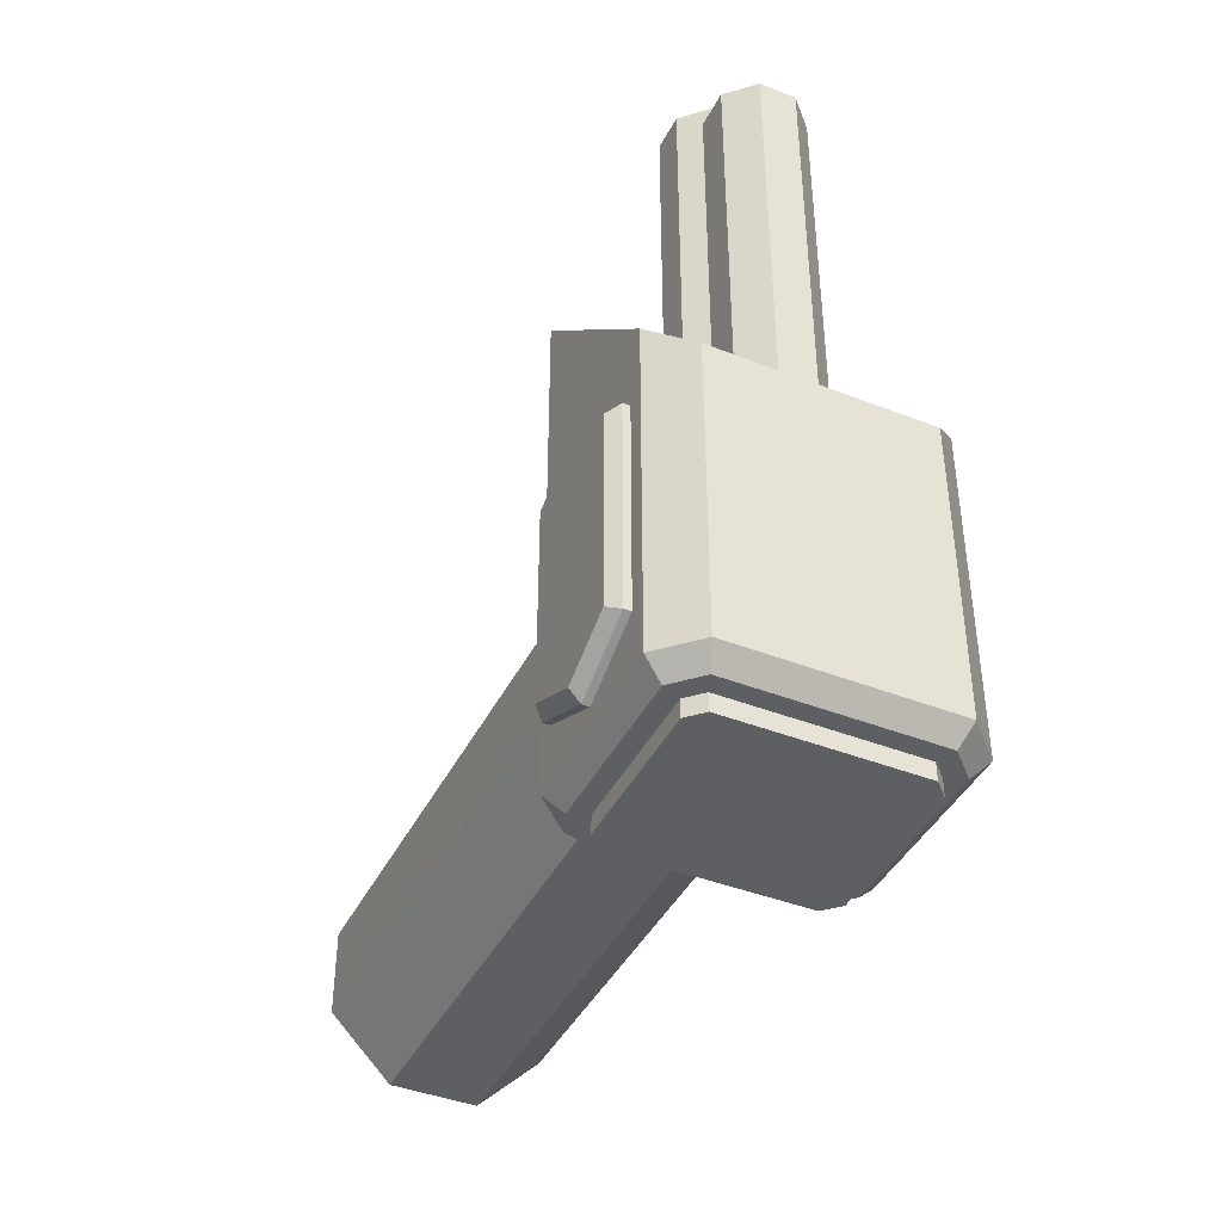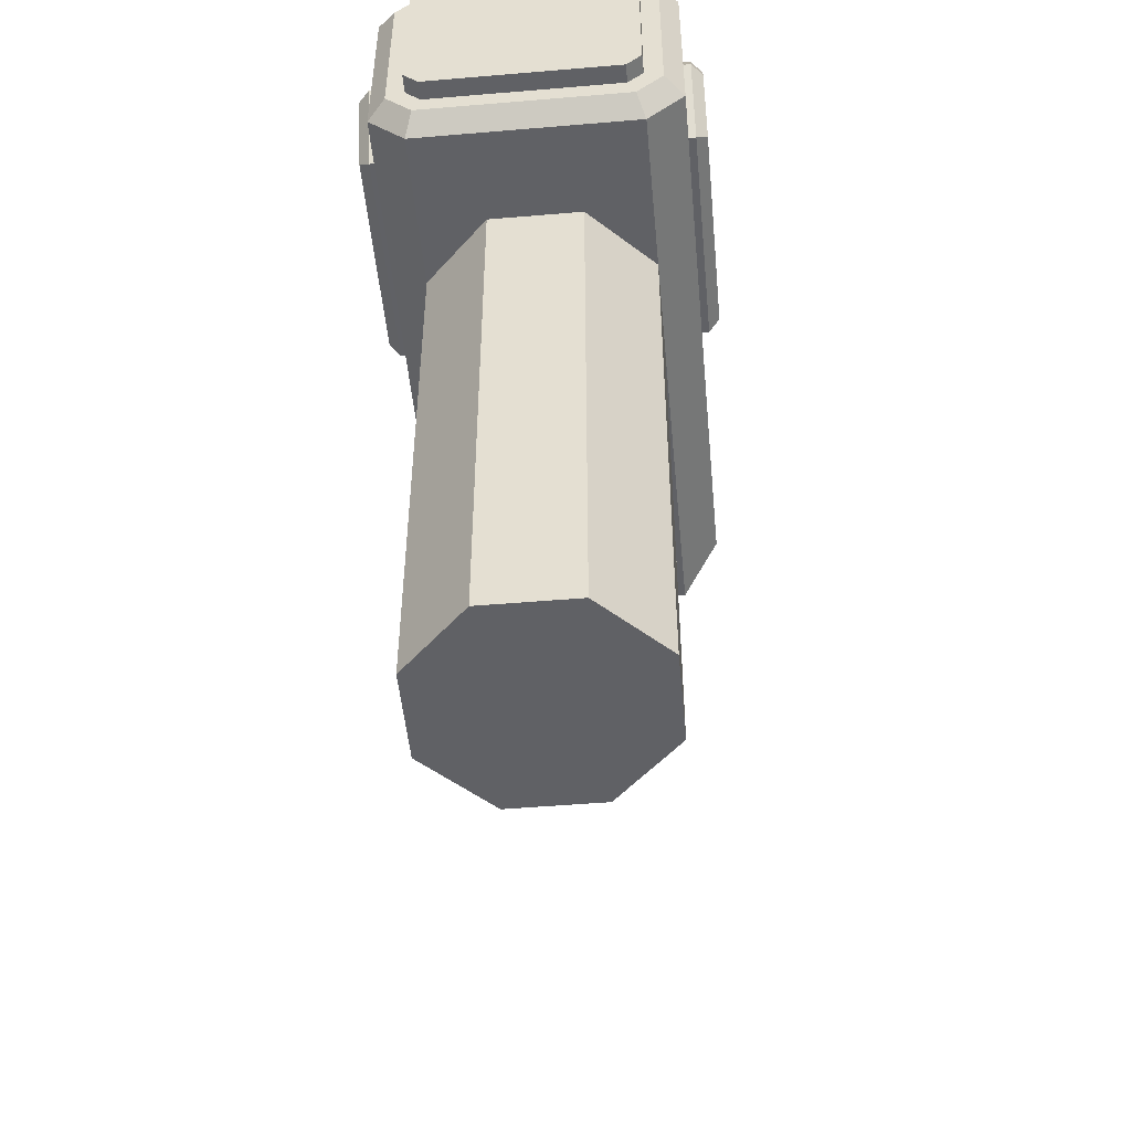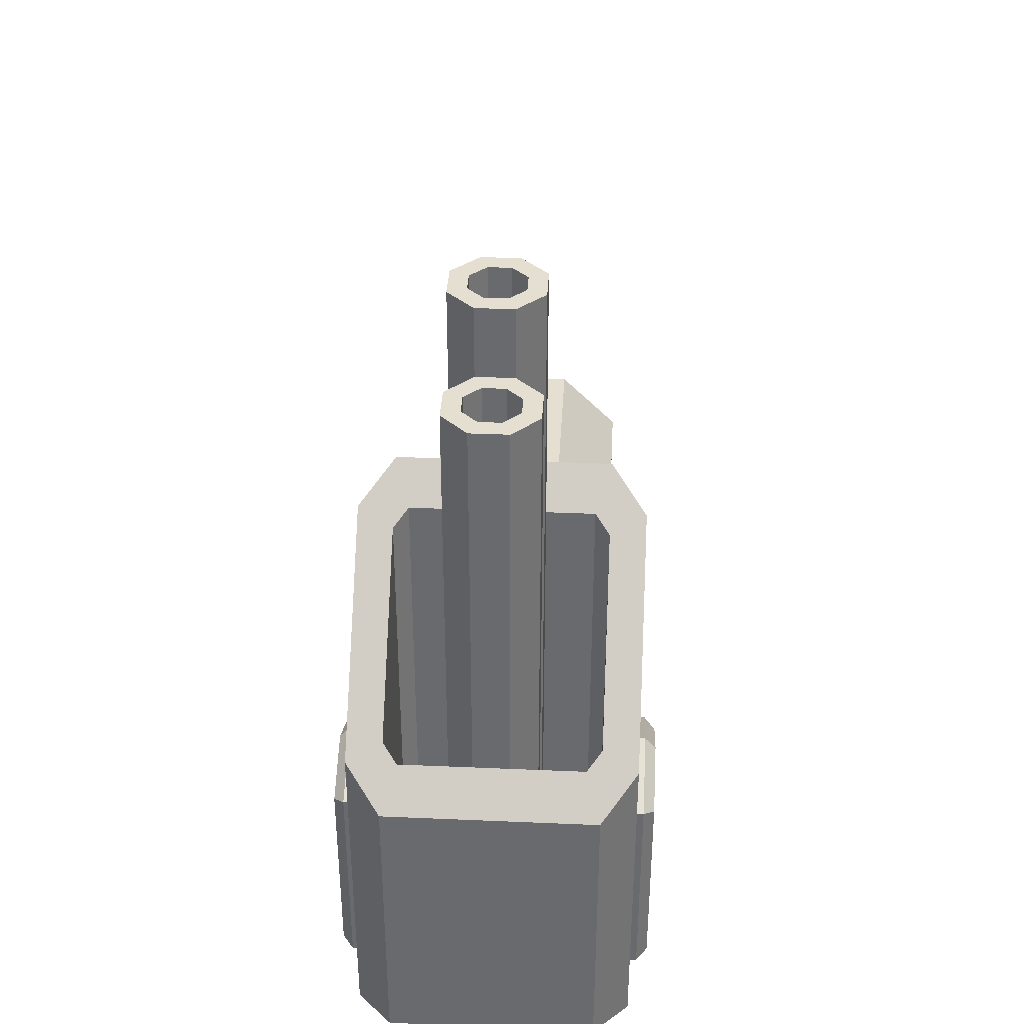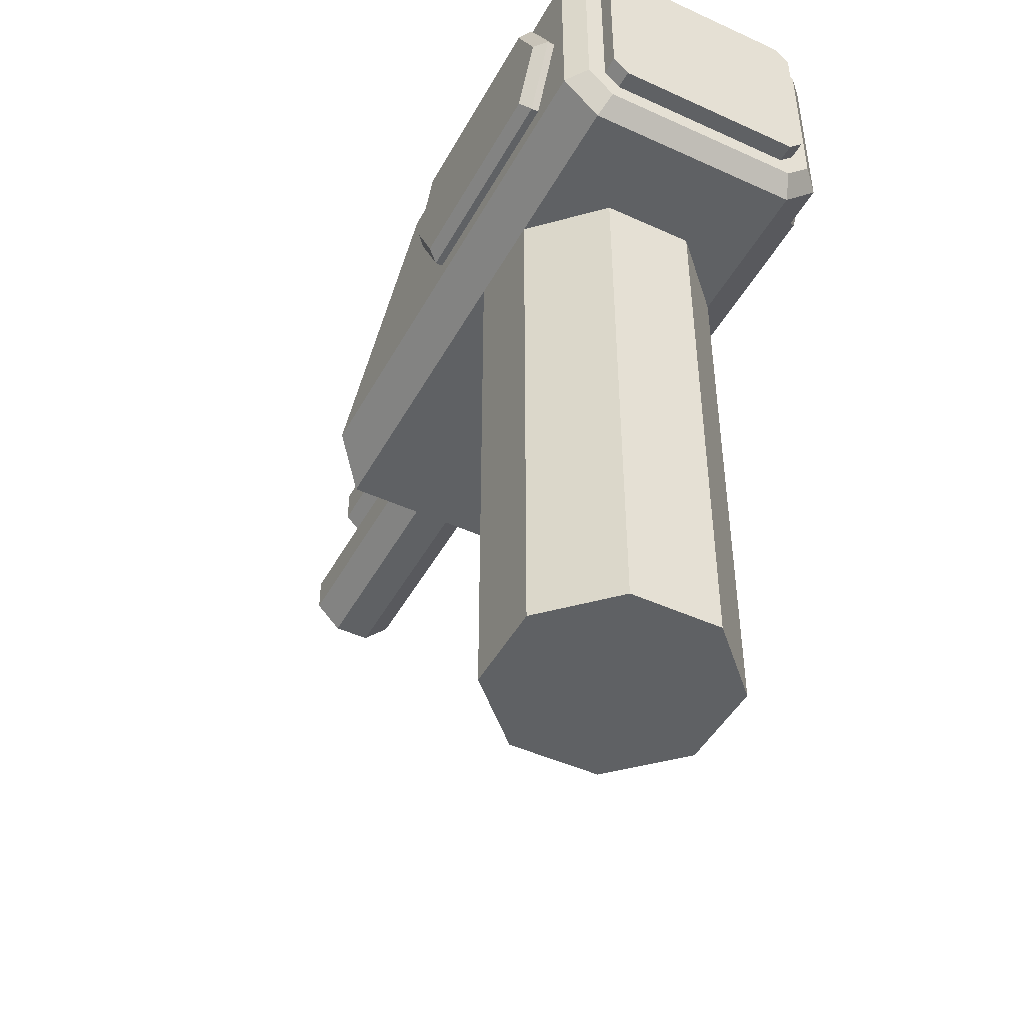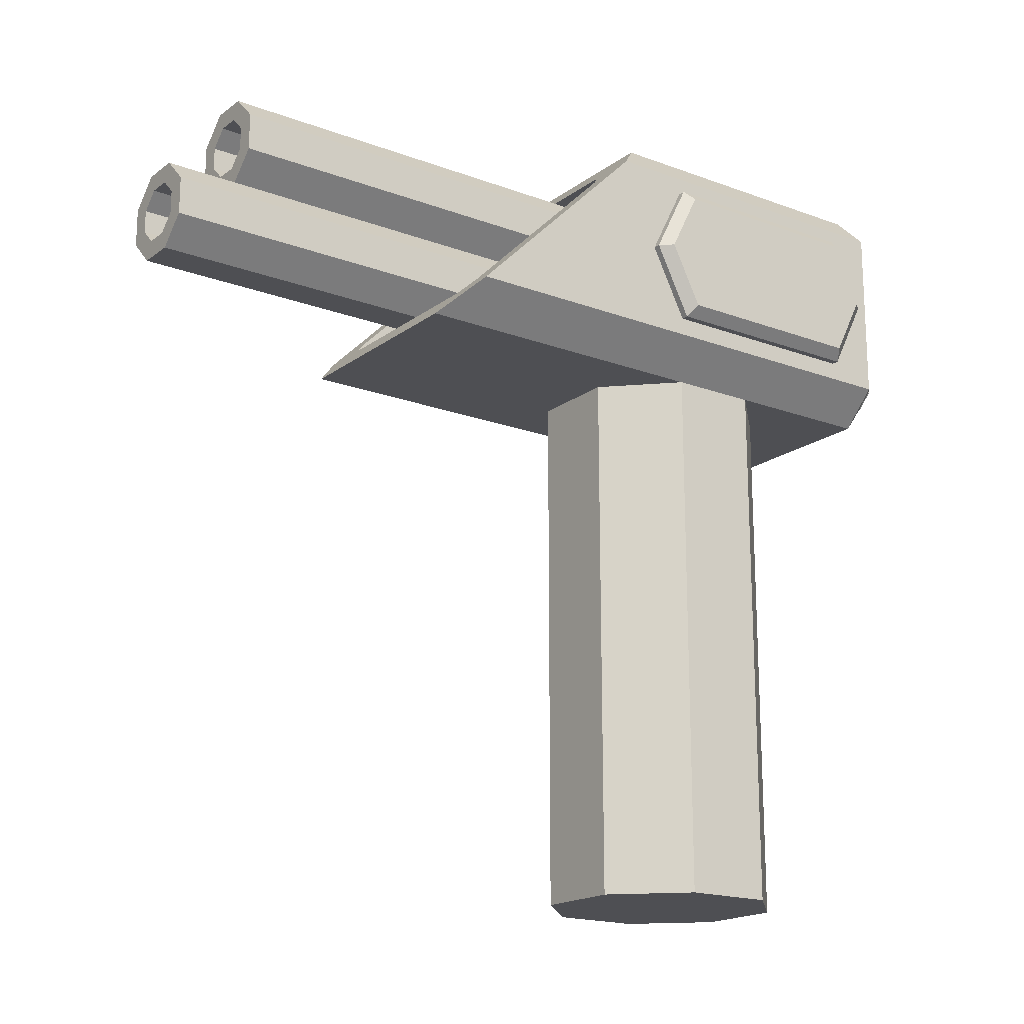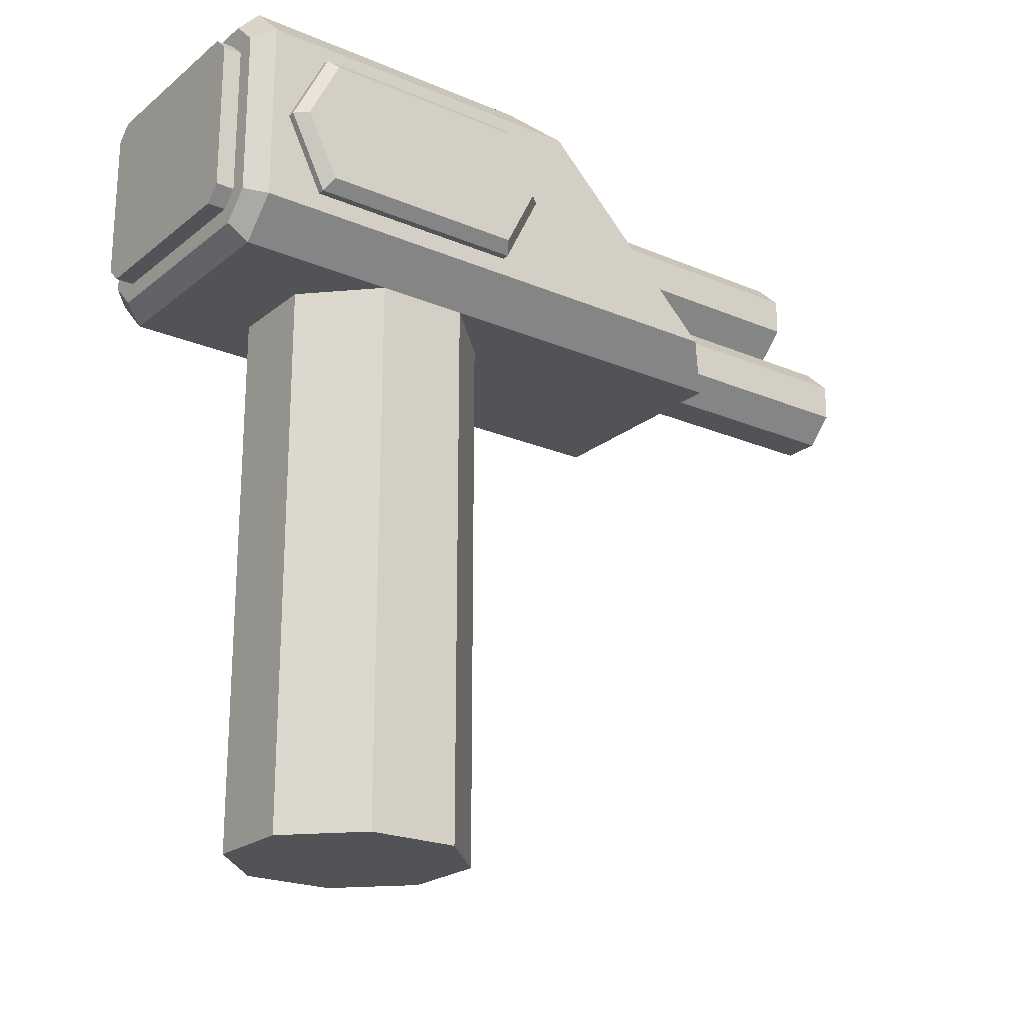
<metadata>
{"format":"obj","ext":"obj","renderer":"f3d","projection":"perspective","resolution":1024,"background":"white","views":[{"elev":-41.9,"azim":154.8,"up":"+Z"},{"elev":-50.1,"azim":-174.7,"up":"+Y"},{"elev":36.6,"azim":-176.8,"up":"+Z"},{"elev":-46.4,"azim":152.5,"up":"+Y"},{"elev":-18.2,"azim":54.2,"up":"+Y"},{"elev":-22.1,"azim":-126.4,"up":"+Y"}]}
</metadata>
<code>
g 솔리드1
v -3 0 -1.243
v -3 0 1.243
v -3 15 -1.243
v -3 15 1.243
v -1.243 0 -3
v -1.243 0 3
v -1.243 15 -3
v -1.243 15 3
v 1.243 0 -3
v 1.243 0 3
v 1.243 15 -3
v 1.243 15 3
v 3 0 -1.243
v 3 0 1.243
v 3 15 -1.243
v 3 15 1.243
f 10 14 12
f 12 14 16
f 6 10 8
f 8 10 12
f 2 6 4
f 4 6 8
f 1 2 3
f 3 2 4
f 5 1 7
f 7 1 3
f 9 5 11
f 11 5 7
f 13 9 15
f 15 9 11
f 14 13 16
f 16 13 15
f 16 15 12
f 12 15 11
f 12 11 8
f 8 11 7
f 8 7 4
f 4 7 3
f 13 14 9
f 9 14 10
f 9 10 5
f 5 10 6
f 5 6 1
f 1 6 2
g 솔리드2
v -4 16 -5.5
v -4 16 9
v -4 21 -5.5
v -4 21 4
v -3.5 16.21 -6
v -3.5 20.79 -6
v -3 15 -5.5
v -3 15 10
v -3 16.41 -5
v -3 16.41 8.586
v -3 20.59 -5
v -3 20.59 4.414
v -3 22 -5.5
v -3 22 3
v -2.793 15.5 -6
v -2.793 21.5 -6
v -2.586 16 -5
v -2.586 16 9
v -2.586 21 -5
v -2.586 21 4
v 2.586 16 -5
v 2.586 16 9
v 2.586 21 -5
v 2.586 21 4
v 2.793 15.5 -6
v 2.793 21.5 -6
v 3 15 -5.5
v 3 15 10
v 3 16.41 -5
v 3 16.41 8.586
v 3 20.59 -5
v 3 20.59 4.414
v 3 22 -5.5
v 3 22 3
v 3.5 16.21 -6
v 3.5 20.79 -6
v 4 16 -5.5
v 4 16 9
v 4 21 -5.5
v 4 21 4
f 34 33 26
f 26 33 25
f 33 34 37
f 37 34 38
f 33 37 25
f 25 37 45
f 25 45 47
f 25 47 27
f 27 47 39
f 27 39 35
f 45 37 46
f 46 37 38
f 46 48 45
f 45 48 47
f 35 36 27
f 27 36 28
f 26 25 28
f 28 25 27
f 48 40 47
f 47 40 39
f 36 35 40
f 40 35 39
f 29 19 30
f 30 19 20
f 29 30 49
f 49 30 50
f 49 50 55
f 55 50 56
f 55 56 53
f 53 56 54
f 19 17 20
f 20 17 18
f 17 23 18
f 18 23 24
f 43 44 23
f 23 44 24
f 53 54 43
f 43 54 44
f 41 21 51
f 51 21 22
f 51 22 52
f 52 22 42
f 42 22 32
f 41 31 21
f 36 20 28
f 28 20 18
f 28 18 26
f 26 18 34
f 34 18 24
f 34 24 44
f 40 50 36
f 36 50 30
f 36 30 20
f 50 40 56
f 56 40 48
f 56 48 46
f 56 46 54
f 54 46 38
f 54 38 44
f 44 38 34
f 19 29 22
f 22 29 32
f 42 32 49
f 49 32 29
f 19 22 17
f 17 22 21
f 42 49 52
f 52 49 55
f 17 21 23
f 23 21 31
f 51 52 53
f 53 52 55
f 43 23 41
f 41 23 31
f 53 43 51
f 51 43 41
g 솔리드3
v -1.25 16.73 -5
v -1.25 16.73 17
v -1.25 17.77 -5
v -1.25 17.77 17
v -0.75 16.94 -4.5
v -0.75 16.94 17
v -0.75 17.56 -4.5
v -0.75 17.56 17
v -0.5178 16 -5
v -0.5178 16 17
v -0.5178 18.5 -5
v -0.5178 18.5 17
v -0.3107 16.5 -4.5
v -0.3107 16.5 17
v -0.3107 18 -4.5
v -0.3107 18 17
v 0.3107 16.5 -4.5
v 0.3107 16.5 17
v 0.3107 18 -4.5
v 0.3107 18 17
v 0.5178 16 -5
v 0.5178 16 17
v 0.5178 18.5 -5
v 0.5178 18.5 17
v 0.75 16.94 -4.5
v 0.75 16.94 17
v 0.75 17.56 -4.5
v 0.75 17.56 17
v 1.25 16.73 -5
v 1.25 16.73 17
v 1.25 17.77 -5
v 1.25 17.77 17
f 69 61 70
f 70 61 62
f 61 63 62
f 62 63 64
f 63 71 64
f 64 71 72
f 71 75 72
f 72 75 76
f 75 83 76
f 76 83 84
f 83 81 84
f 84 81 82
f 81 73 82
f 82 73 74
f 73 69 74
f 74 69 70
f 69 73 61
f 61 73 81
f 61 81 63
f 63 81 83
f 63 83 71
f 71 83 75
f 57 65 58
f 58 65 66
f 59 57 60
f 60 57 58
f 67 59 68
f 68 59 60
f 79 67 80
f 80 67 68
f 87 79 88
f 88 79 80
f 85 87 86
f 86 87 88
f 77 85 78
f 78 85 86
f 65 77 66
f 66 77 78
f 62 58 70
f 70 58 66
f 70 66 78
f 62 64 58
f 58 64 60
f 60 64 72
f 60 72 68
f 68 72 76
f 68 76 80
f 80 76 88
f 88 76 84
f 88 84 86
f 86 84 82
f 86 82 74
f 86 74 78
f 78 74 70
f 77 65 85
f 85 65 57
f 85 57 87
f 87 57 59
f 87 59 79
f 79 59 67
g 솔리드4
v -1.25 19.23 -5
v -1.25 19.23 15
v -1.25 20.27 -5
v -1.25 20.27 15
v -0.75 19.44 -4.5
v -0.75 19.44 15
v -0.75 20.06 -4.5
v -0.75 20.06 15
v -0.5178 18.5 -5
v -0.5178 18.5 15
v -0.5178 21 -5
v -0.5178 21 15
v -0.3107 19 -4.5
v -0.3107 19 15
v -0.3107 20.5 -4.5
v -0.3107 20.5 15
v 0.3107 19 -4.5
v 0.3107 19 15
v 0.3107 20.5 -4.5
v 0.3107 20.5 15
v 0.5178 18.5 -5
v 0.5178 18.5 15
v 0.5178 21 -5
v 0.5178 21 15
v 0.75 19.44 -4.5
v 0.75 19.44 15
v 0.75 20.06 -4.5
v 0.75 20.06 15
v 1.25 19.23 -5
v 1.25 19.23 15
v 1.25 20.27 -5
v 1.25 20.27 15
f 113 105 114
f 114 105 106
f 105 101 106
f 106 101 102
f 101 93 102
f 102 93 94
f 93 95 94
f 94 95 96
f 95 103 96
f 96 103 104
f 103 107 104
f 104 107 108
f 107 115 108
f 108 115 116
f 115 113 116
f 116 113 114
f 115 95 113
f 113 95 93
f 113 93 105
f 105 93 101
f 107 103 115
f 115 103 95
f 109 117 110
f 110 117 118
f 97 109 98
f 98 109 110
f 89 97 90
f 90 97 98
f 91 89 92
f 92 89 90
f 99 91 100
f 100 91 92
f 111 99 112
f 112 99 100
f 119 111 120
f 120 111 112
f 117 119 118
f 118 119 120
f 116 114 118
f 118 114 106
f 118 106 110
f 110 106 102
f 110 102 98
f 98 102 90
f 90 102 94
f 90 94 96
f 90 96 92
f 92 96 104
f 92 104 100
f 100 104 108
f 100 108 112
f 112 108 120
f 120 108 116
f 120 116 118
f 117 89 119
f 119 89 91
f 119 91 111
f 111 91 99
f 109 97 117
f 117 97 89
g 솔리드5
v -4.5 16.8 -3.815
v -4.5 16.8 1.815
v -4.5 18.5 -4.665
v -4.5 18.5 2.665
v -4.5 20.2 -3.815
v -4.5 20.2 1.815
v -4.2 16.5 -4
v -4.2 16.5 2
v -4.2 18.5 -5
v -4.2 18.5 3
v -4.2 20.5 -4
v -4.2 20.5 2
v -4 16.5 -4
v -4 16.5 2
v -4 18.5 -5
v -4 18.5 3
v -4 20.5 -4
v -4 20.5 2
v 4 16.5 -4
v 4 16.5 2
v 4 18.5 -5
v 4 18.5 3
v 4 20.5 -4
v 4 20.5 2
v 4.2 16.5 -4
v 4.2 16.5 2
v 4.2 18.5 -5
v 4.2 18.5 3
v 4.2 20.5 -4
v 4.2 20.5 2
v 4.5 16.8 -3.815
v 4.5 16.8 1.815
v 4.5 18.5 -4.665
v 4.5 18.5 2.665
v 4.5 20.2 -3.815
v 4.5 20.2 1.815
f 151 152 145
f 145 152 146
f 152 154 146
f 146 154 148
f 156 150 154
f 154 150 148
f 156 155 150
f 150 155 149
f 147 149 153
f 153 149 155
f 147 153 145
f 145 153 151
f 149 147 143
f 143 147 141
f 147 145 141
f 141 145 139
f 145 146 139
f 139 146 140
f 152 151 154
f 154 151 153
f 154 153 156
f 156 153 155
f 150 149 144
f 144 149 143
f 146 148 140
f 140 148 142
f 148 150 142
f 142 150 144
f 144 143 142
f 142 143 141
f 142 141 140
f 140 141 139
f 122 121 128
f 128 121 127
f 122 128 124
f 124 128 130
f 126 124 132
f 132 124 130
f 125 126 131
f 131 126 132
f 129 123 131
f 131 123 125
f 129 127 123
f 123 127 121
f 129 131 135
f 135 131 137
f 127 129 133
f 133 129 135
f 128 127 134
f 134 127 133
f 121 122 123
f 123 122 124
f 123 124 125
f 125 124 126
f 131 132 137
f 137 132 138
f 130 128 136
f 136 128 134
f 132 130 138
f 138 130 136
f 137 138 135
f 135 138 136
f 135 136 133
f 133 136 134
g 솔리드6
v -3 16.41 -6.5
v -3 16.41 -6
v -3 20.59 -6.5
v -3 20.59 -6
v -2.586 16 -6.5
v -2.586 16 -6
v -2.586 21 -6.5
v -2.586 21 -6
v 2.586 16 -6.5
v 2.586 16 -6
v 2.586 21 -6.5
v 2.586 21 -6
v 3 16.41 -6.5
v 3 16.41 -6
v 3 20.59 -6.5
v 3 20.59 -6
f 164 168 163
f 163 168 167
f 160 164 159
f 159 164 163
f 158 160 157
f 157 160 159
f 162 158 161
f 161 158 157
f 166 162 165
f 165 162 161
f 170 166 169
f 169 166 165
f 172 170 171
f 171 170 169
f 168 172 167
f 167 172 171
f 163 167 159
f 159 167 171
f 159 171 157
f 157 171 169
f 157 169 161
f 161 169 165
f 168 164 172
f 172 164 160
f 172 160 170
f 170 160 158
f 170 158 162
f 162 166 170

</code>
